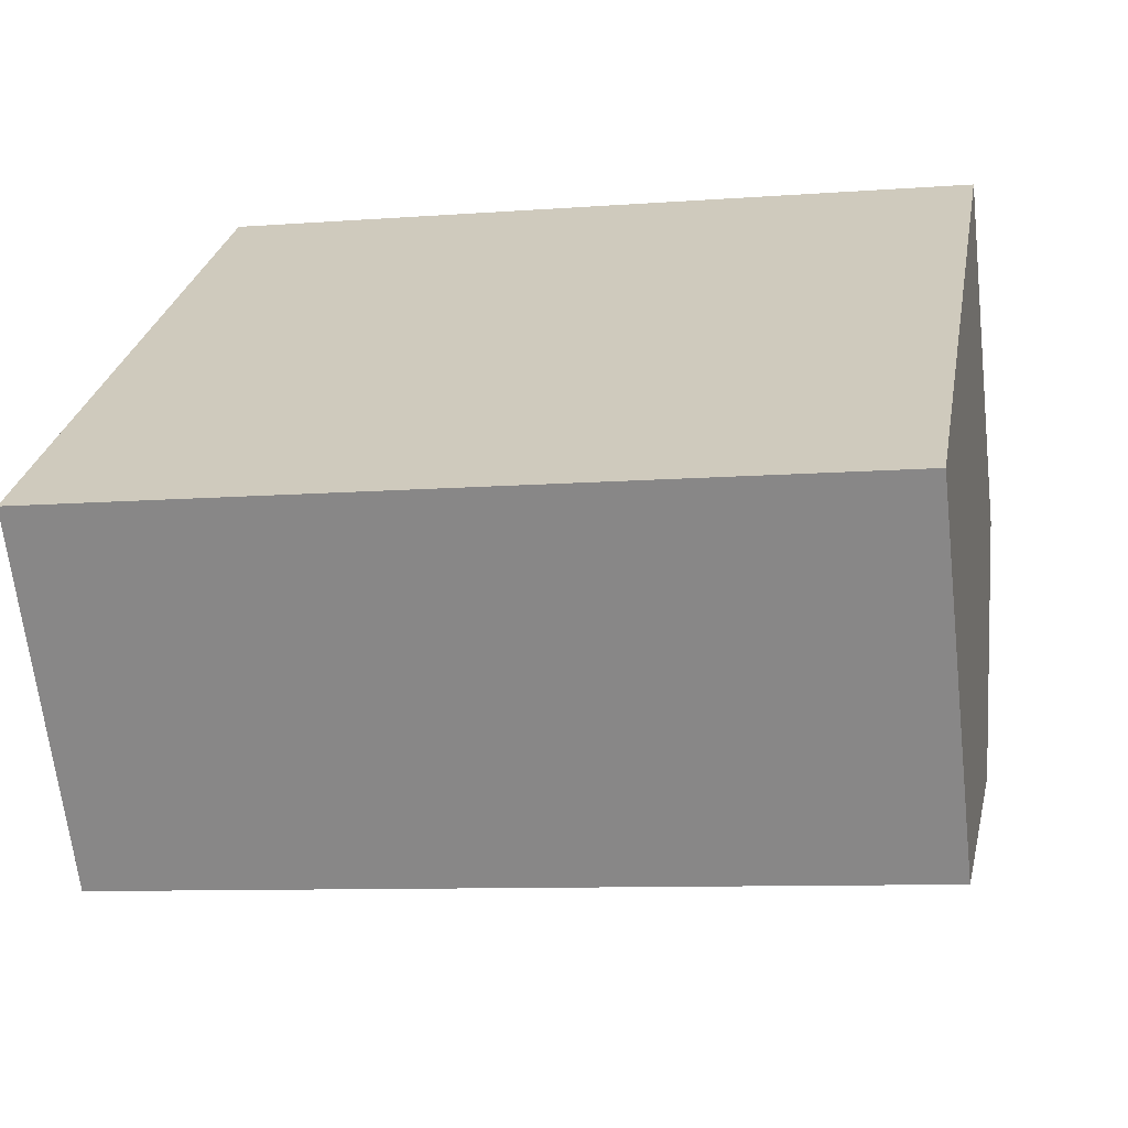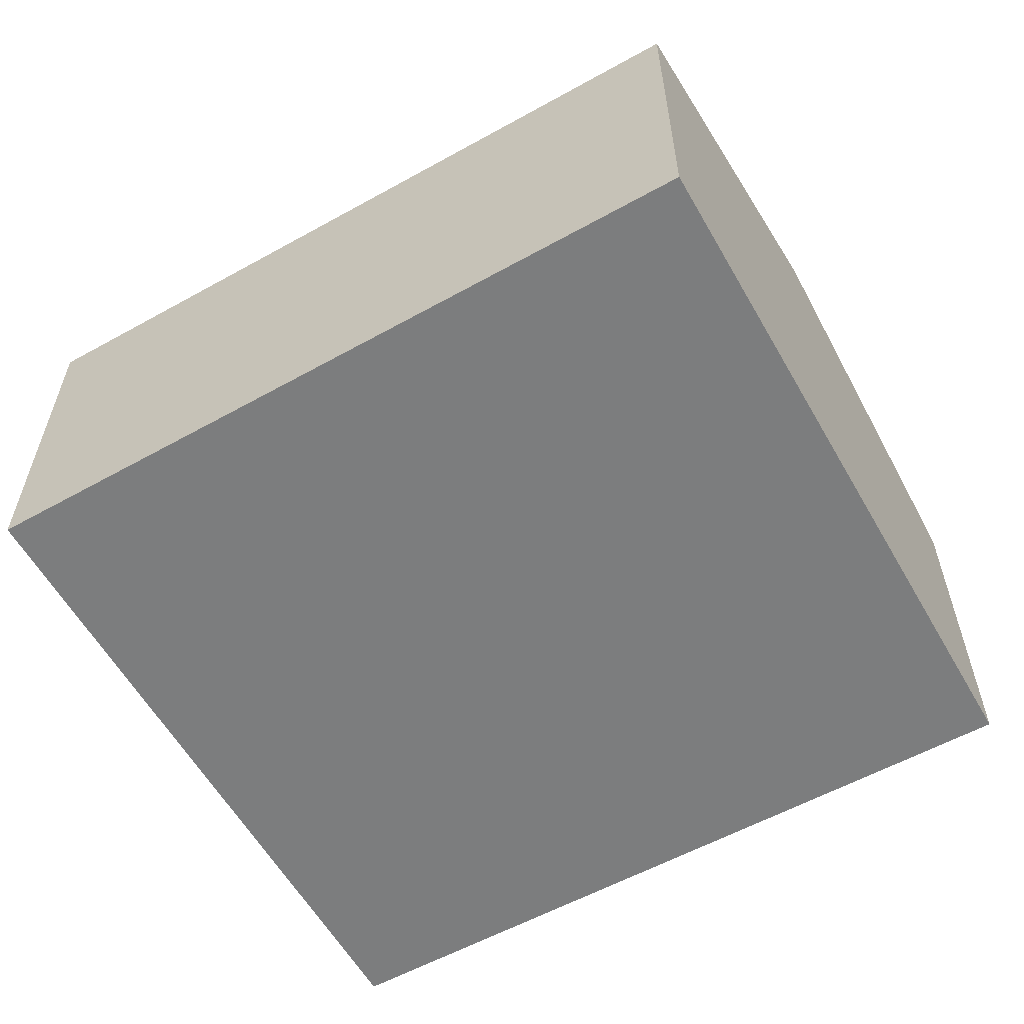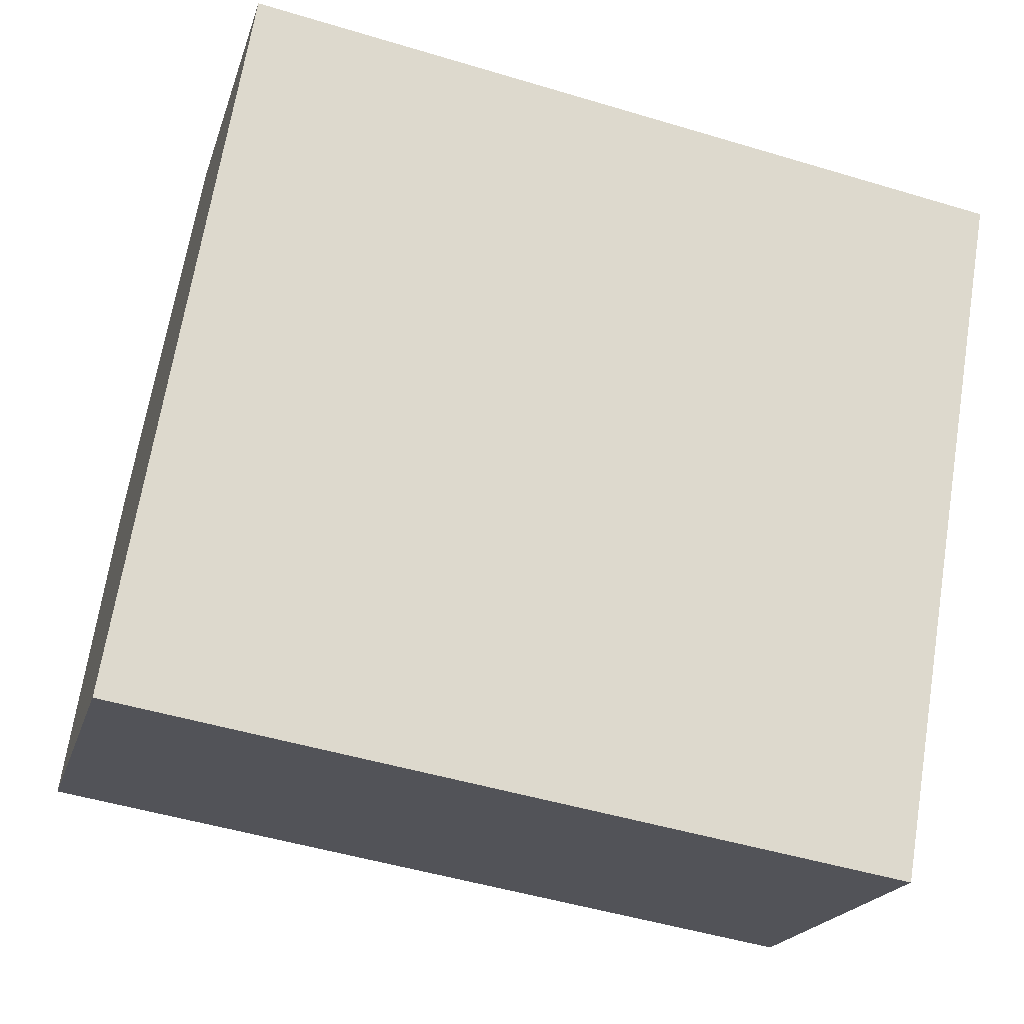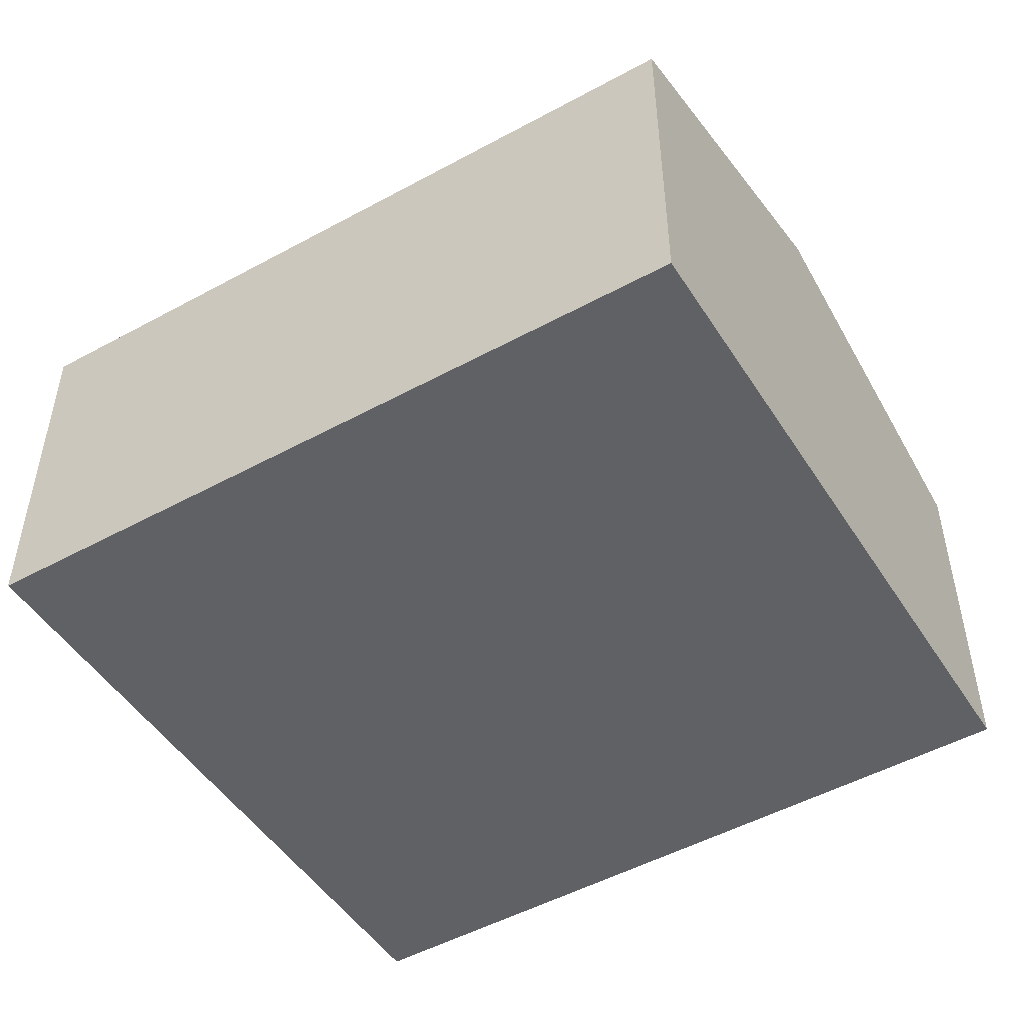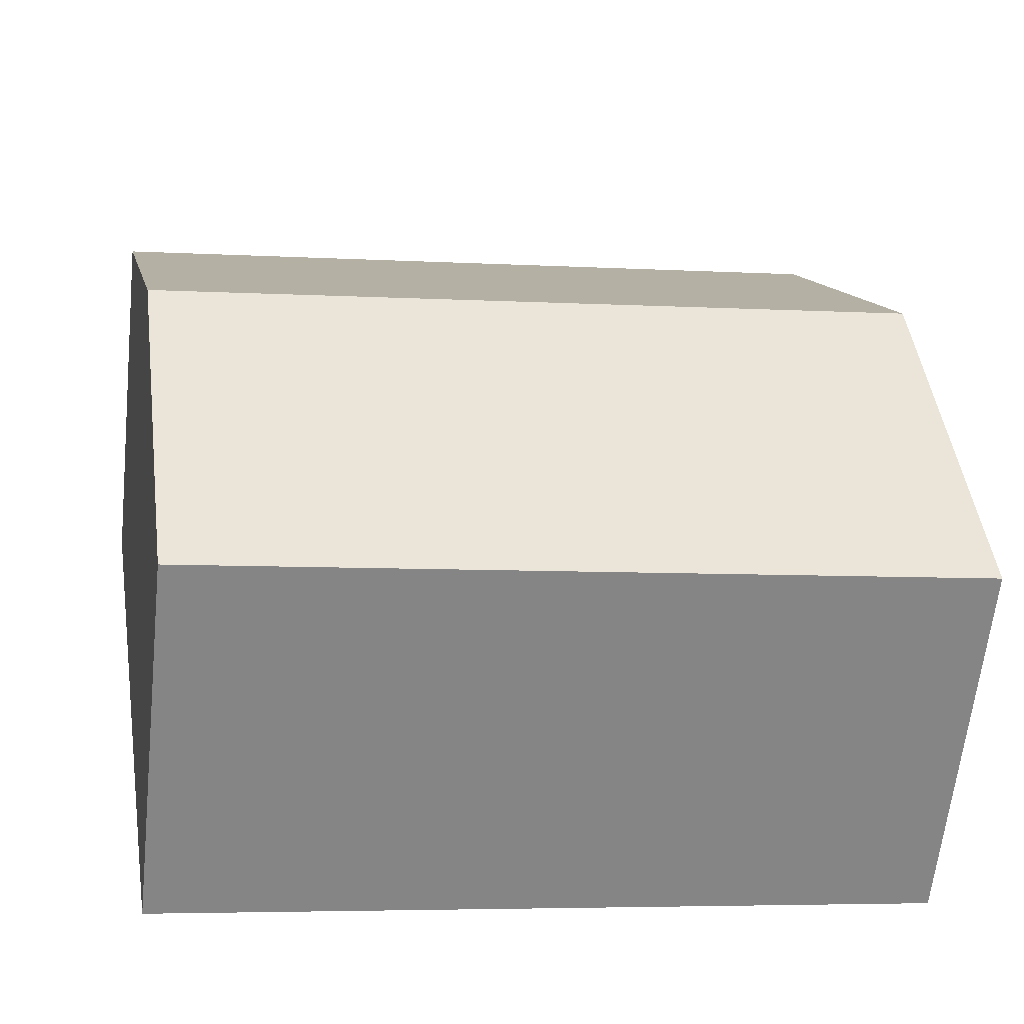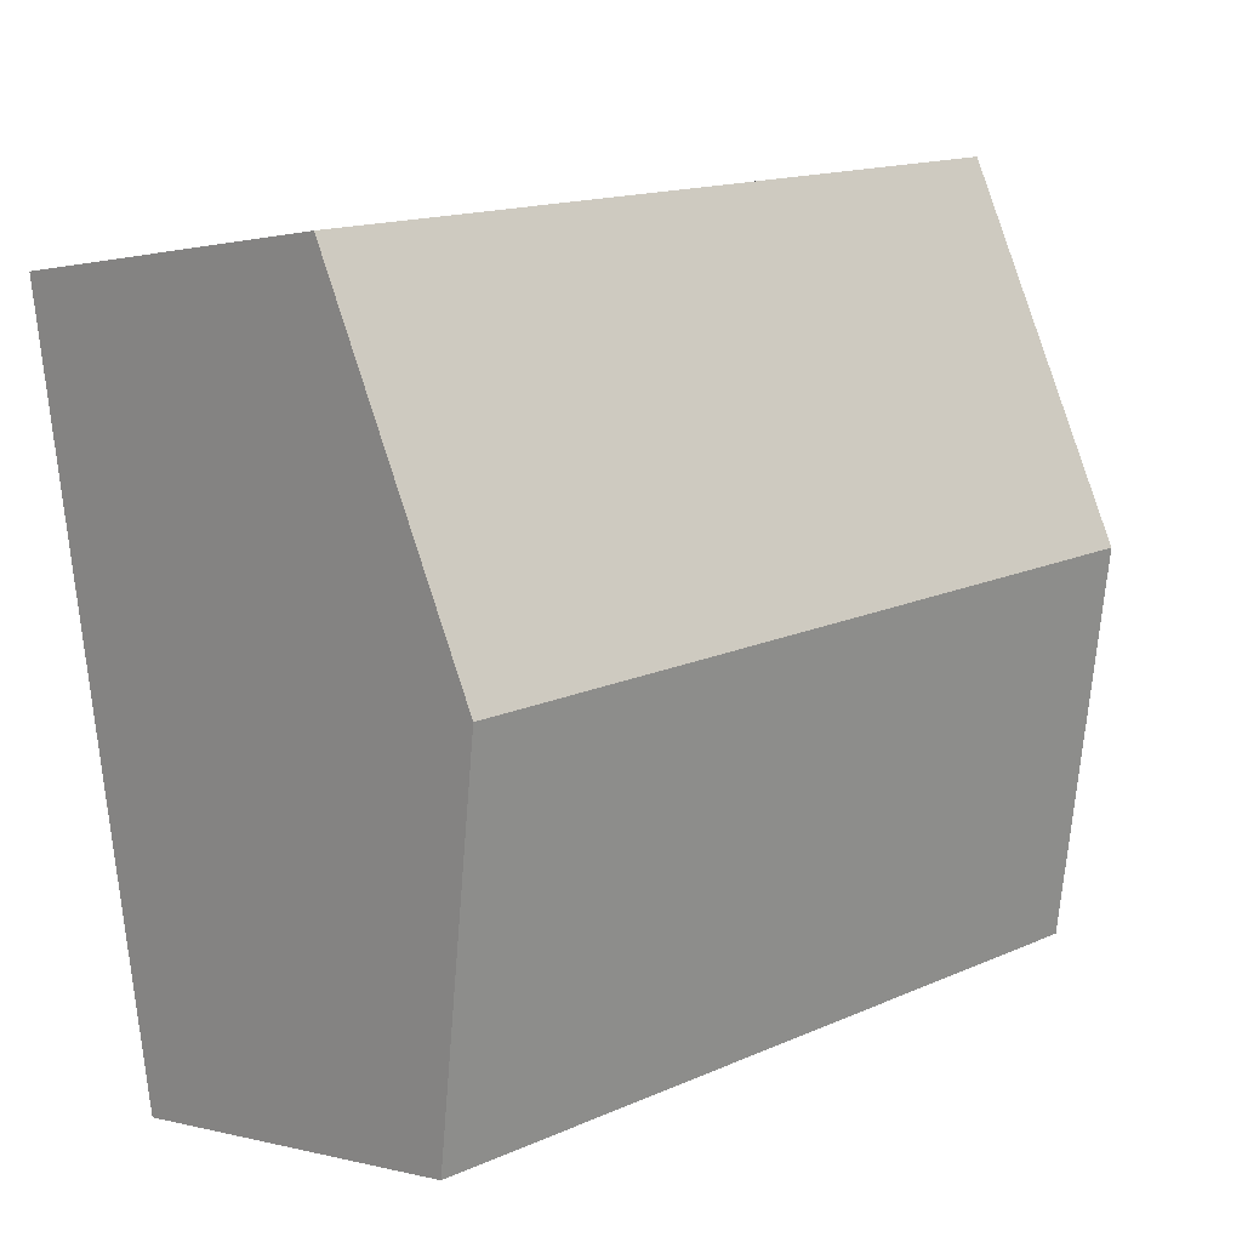
<metadata>
{"format":"obj","ext":"obj","renderer":"f3d","projection":"perspective","resolution":1024,"background":"white","views":[{"elev":-65.3,"azim":6.5,"up":"+Z"},{"elev":-59.0,"azim":-140.8,"up":"+Y"},{"elev":-19.7,"azim":-14.7,"up":"+Z"},{"elev":-49.2,"azim":41.0,"up":"+Y"},{"elev":-62.5,"azim":173.9,"up":"+Z"},{"elev":0.5,"azim":135.7,"up":"+Z"}]}
</metadata>
<code>
v  7.152 3.504 -1.173
v  0.568 4.488 3.376
v  7.712 4.488 2.125
v  0 3.481 2.131e-16
v  8.278 3.495 5.456
v  1.129 3.495 6.707
v  7.152 7.183e-17 -1.173
v  0 0 0
v  0.568 -2.067e-16 3.376
v  1.129 -4.107e-16 6.707
v  8.278 -3.341e-16 5.456
v  7.712 -1.301e-16 2.125
g defaultobject
f 1 2 3
f 2 1 4
f 2 5 3
f 5 2 6
f 7 4 1
f 4 7 8
f 8 2 4
f 2 8 6
f 6 8 9
f 6 9 10
f 10 5 6
f 5 10 11
f 3 7 1
f 7 3 5
f 7 5 12
f 12 5 11
f 9 11 10
f 11 9 8
f 11 8 12
f 12 8 7

</code>
